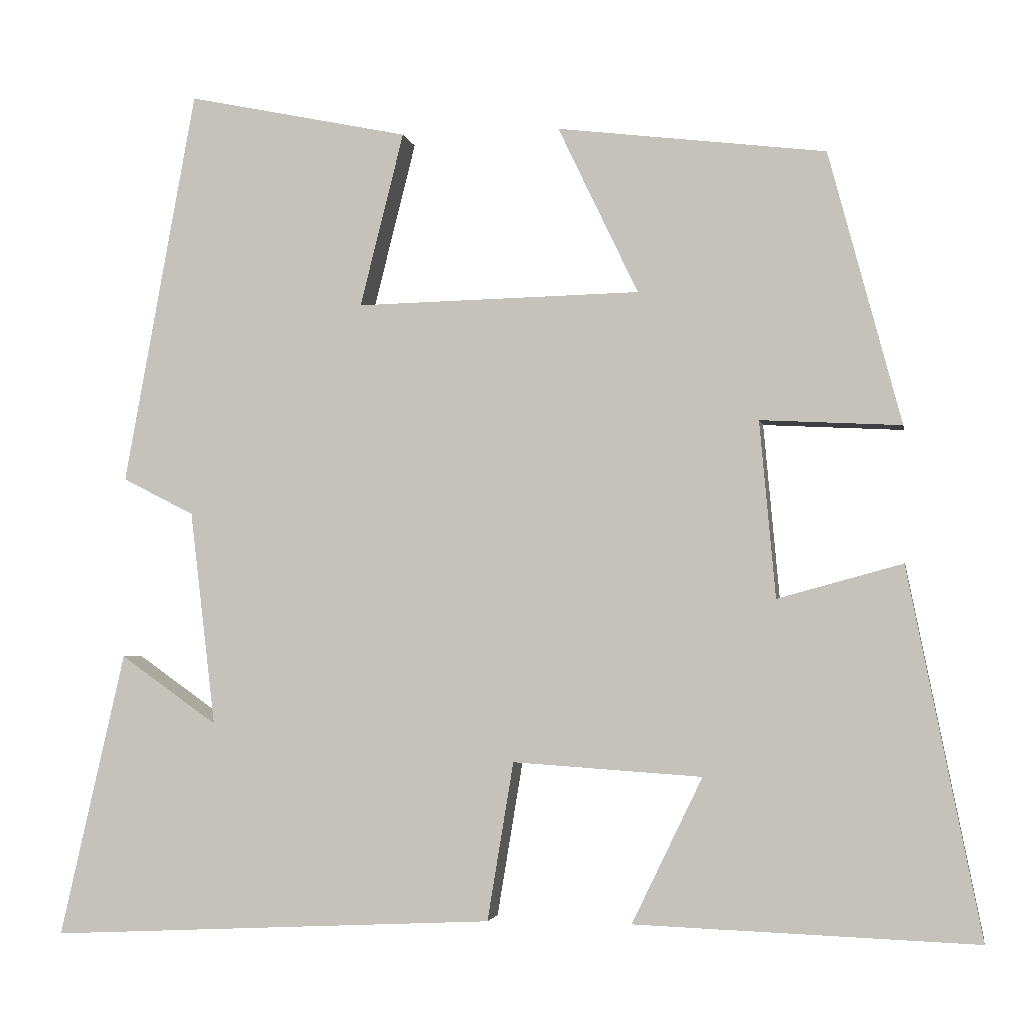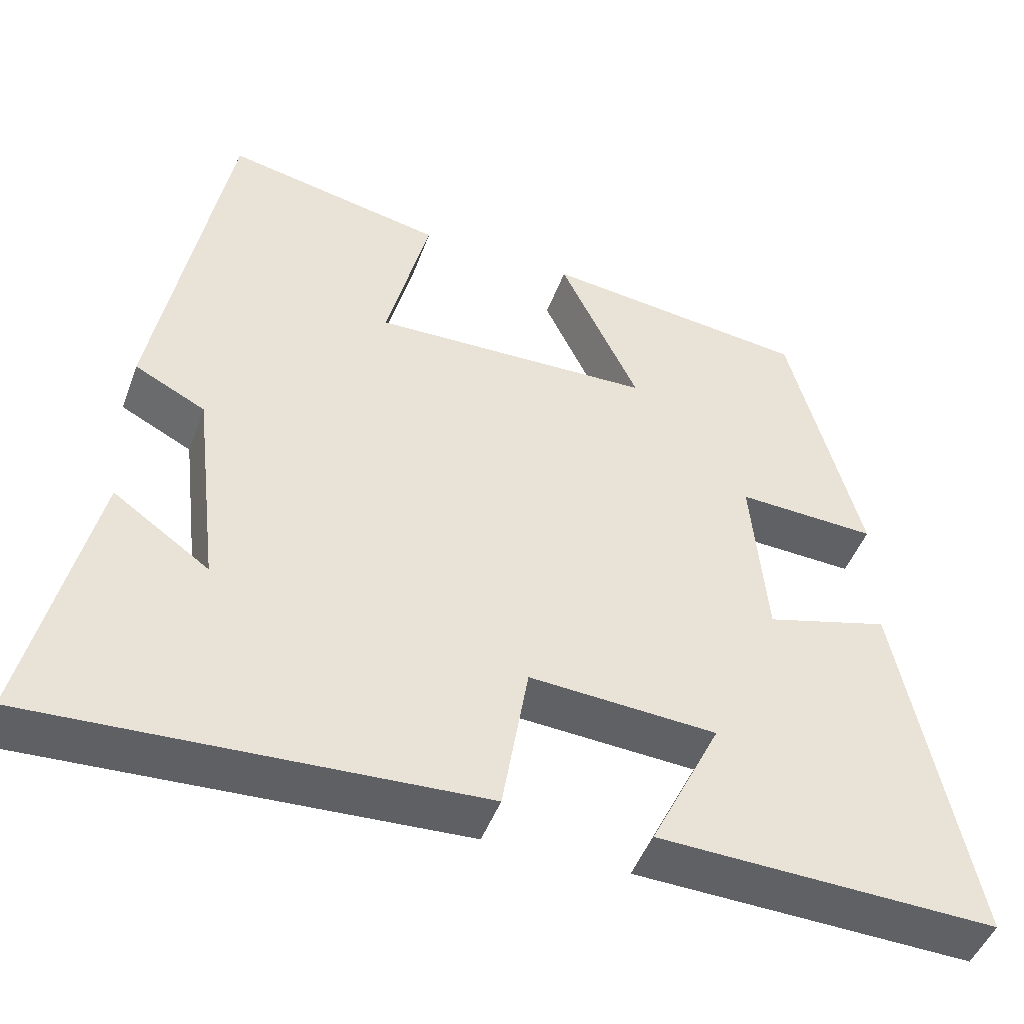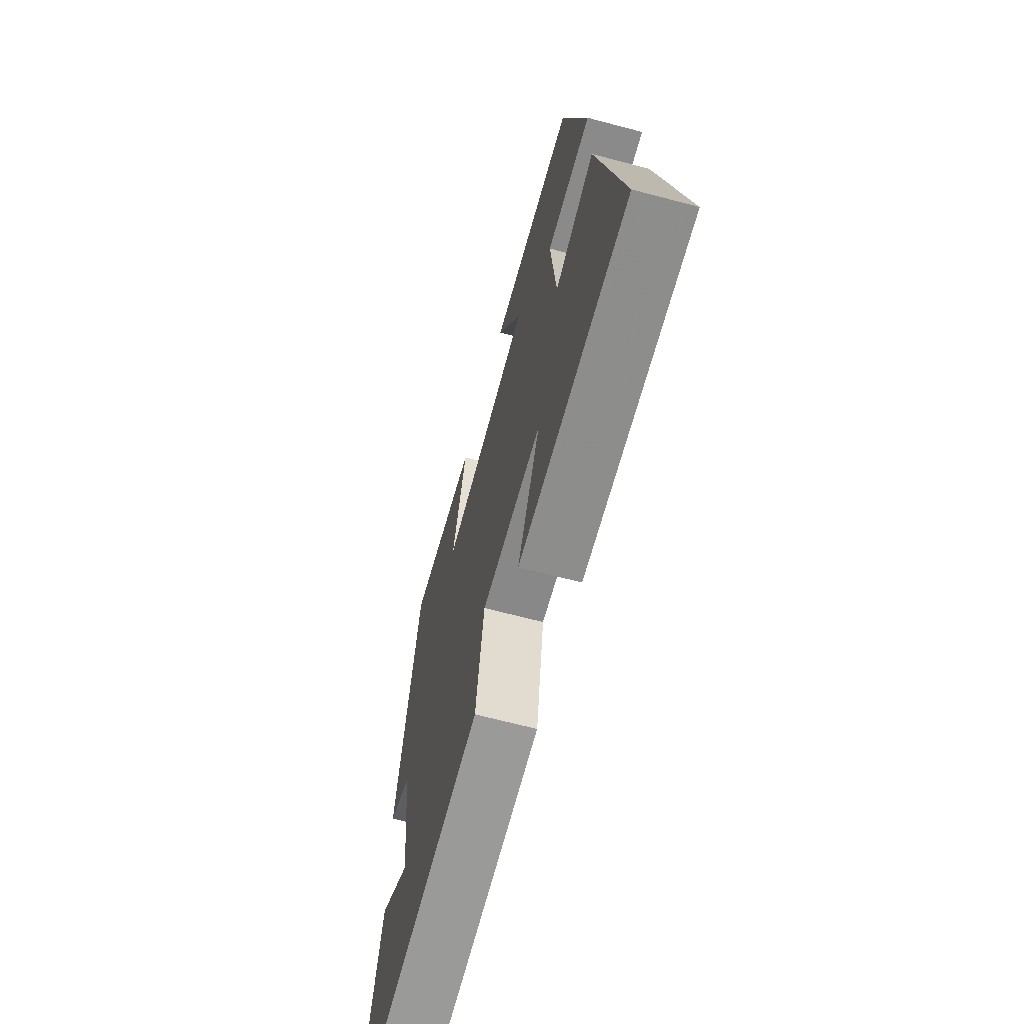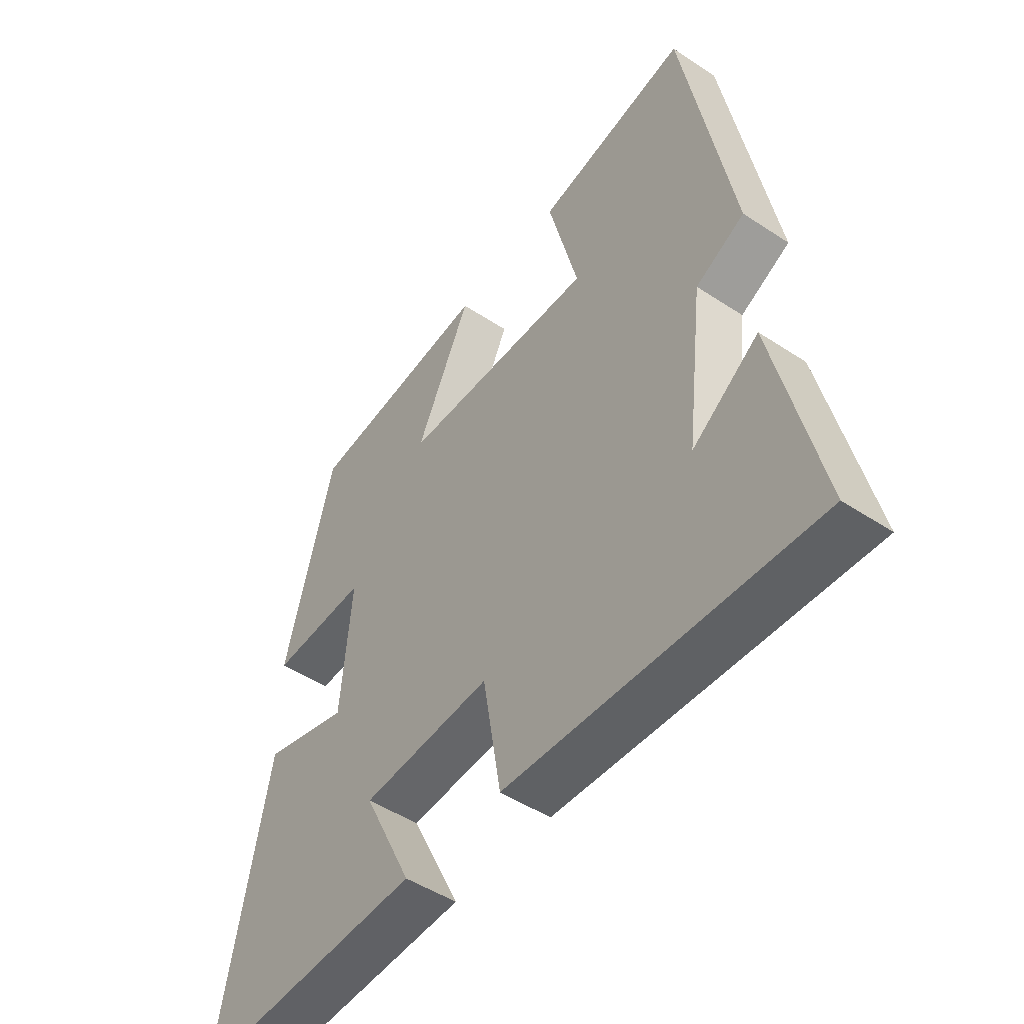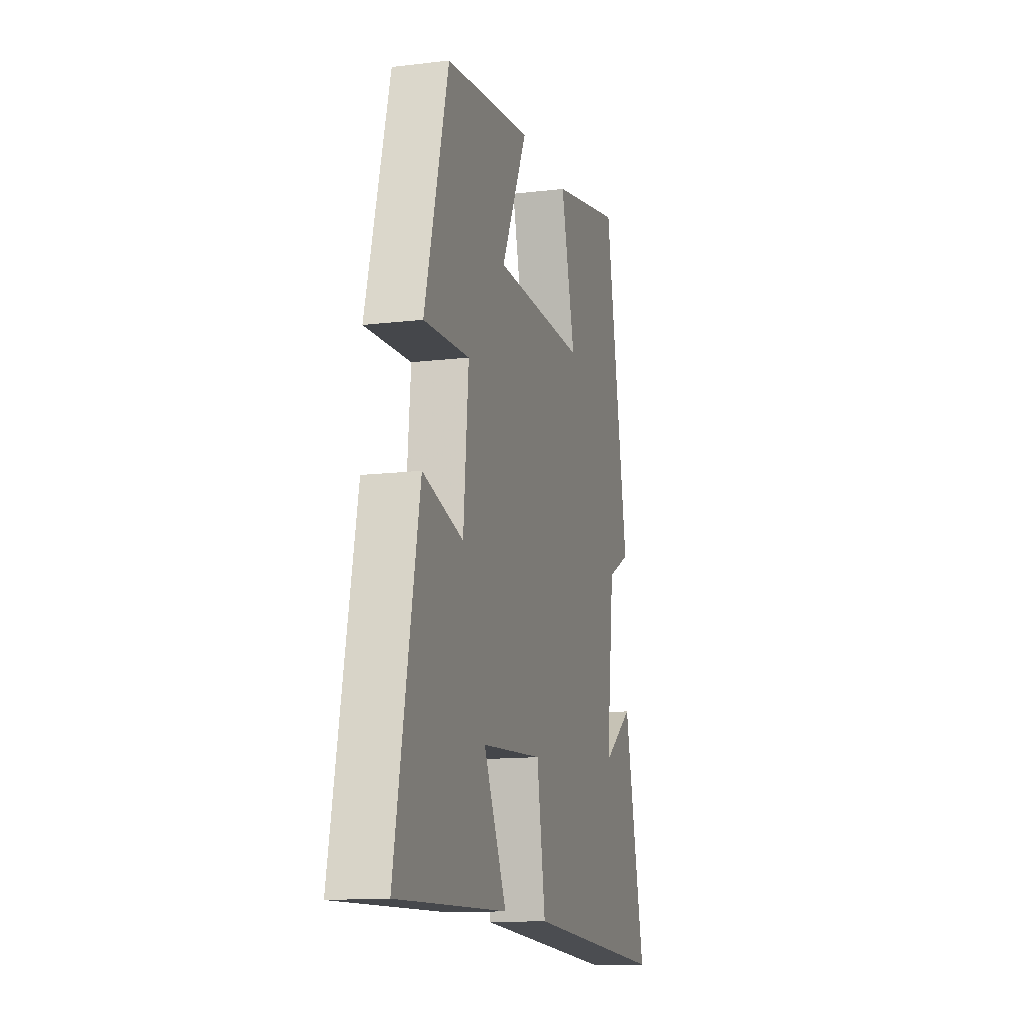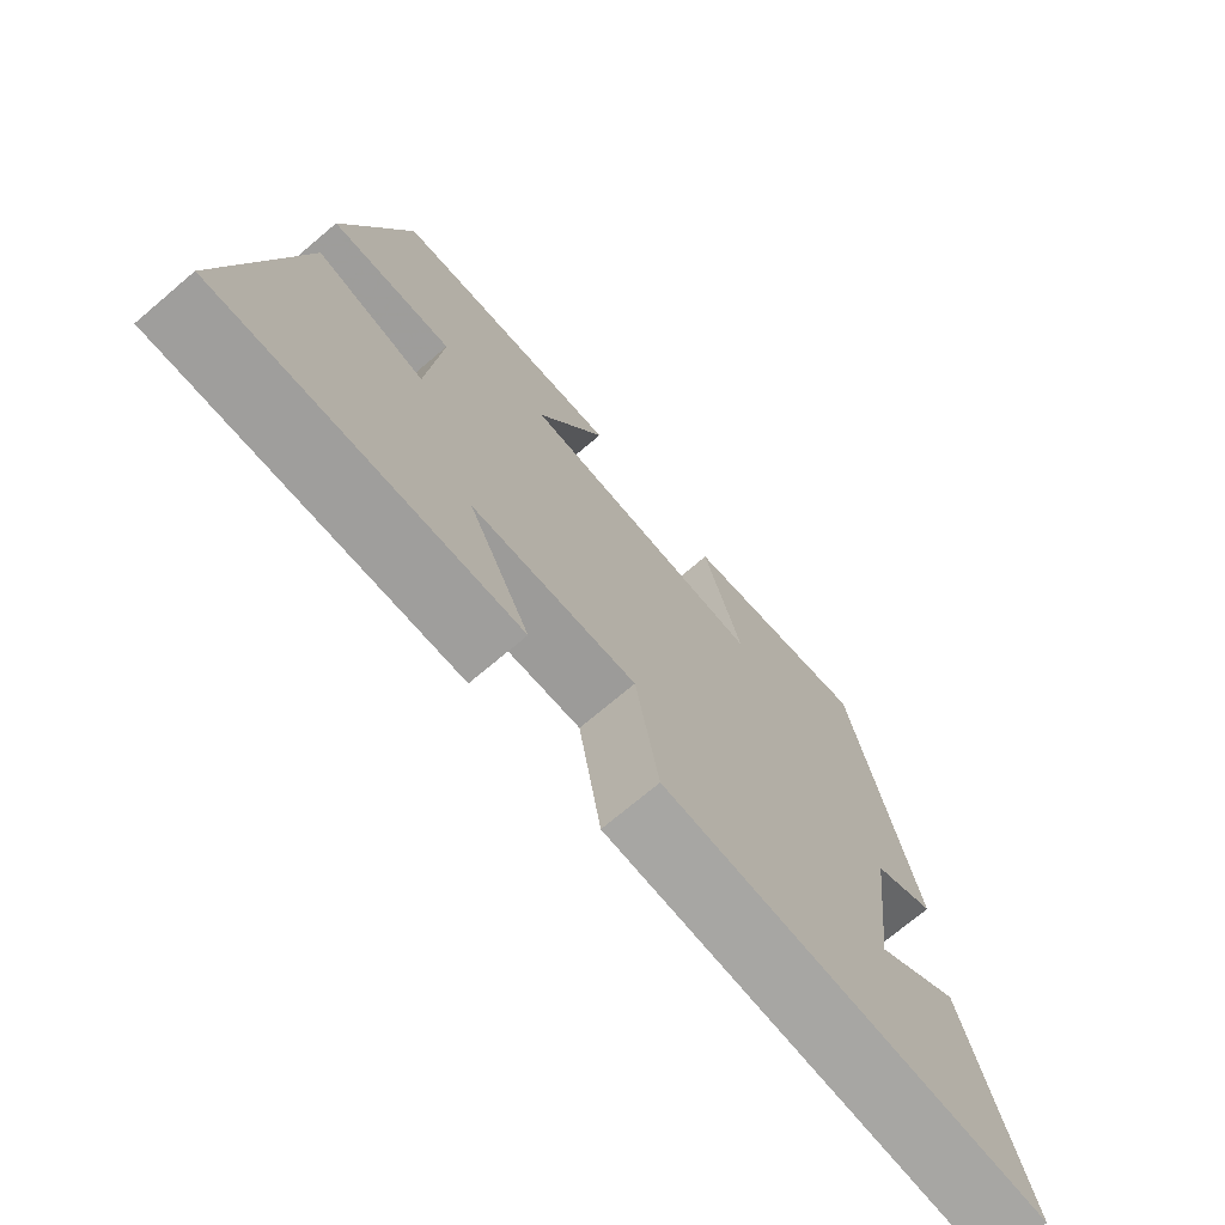
<metadata>
{"format":"obj","ext":"obj","renderer":"f3d","projection":"perspective","resolution":1024,"background":"white","views":[{"elev":-3.0,"azim":-169.8,"up":"+Z"},{"elev":-47.0,"azim":160.3,"up":"+Z"},{"elev":-66.5,"azim":-104.9,"up":"+Z"},{"elev":-48.6,"azim":53.6,"up":"+Z"},{"elev":-13.3,"azim":-74.7,"up":"+Z"},{"elev":-72.4,"azim":-49.8,"up":"+Z"}]}
</metadata>
<code>
v 0.582 0.07 -0.527
v 0.02 0.07 -0.5
v -0.013 0.07 -0.301
v -0.251 0.07 -0.317
v -0.162 0.07 -0.5
v -0.592 0.07 -0.516
v -0.5 0.07 -0.054
v -0.343 0.07 -0.097
v -0.323 0.07 0.125
v -0.5 0.07 0.116
v -0.409 0.07 0.459
v -0.071 0.07 0.5
v -0.172 0.07 0.289
v 0.186 0.07 0.281
v 0.131 0.07 0.5
v 0.41 0.07 0.558
v 0.5 0.07 0.061
v 0.41 0.07 0.015
v 0.378 0.07 -0.255
v 0.5 0.07 -0.169
v 0.582 0 -0.527
v 0.02 0 -0.5
v -0.013 0 -0.301
v -0.251 0 -0.317
v -0.162 0 -0.5
v -0.592 0 -0.516
v -0.5 0 -0.054
v -0.343 0 -0.097
v -0.323 0 0.125
v -0.5 0 0.116
v -0.409 0 0.459
v -0.071 0 0.5
v -0.172 0 0.289
v 0.186 0 0.281
v 0.131 0 0.5
v 0.41 0 0.558
v 0.5 0 0.061
v 0.41 0 0.015
v 0.378 0 -0.255
v 0.5 0 -0.169
f 19 20 1
f 16 17 18
f 15 16 18
f 14 15 18
f 13 14 18 19
f 11 12 13
f 10 11 13
f 9 10 13
f 13 19 1
f 9 13 1
f 8 9 1
f 4 5 6 7
f 3 4 7 8
f 1 2 3
f 1 3 8
f 21 40 39
f 38 37 36
f 38 36 35
f 38 35 34
f 39 38 34 33
f 33 32 31
f 33 31 30
f 33 30 29
f 21 39 33
f 21 33 29
f 21 29 28
f 27 26 25 24
f 28 27 24 23
f 23 22 21
f 28 23 21
f 1 21 22 2
f 2 22 23 3
f 3 23 24 4
f 4 24 25 5
f 5 25 26 6
f 6 26 27 7
f 7 27 28 8
f 8 28 29 9
f 9 29 30 10
f 10 30 31 11
f 11 31 32 12
f 12 32 33 13
f 13 33 34 14
f 14 34 35 15
f 15 35 36 16
f 16 36 37 17
f 17 37 38 18
f 18 38 39 19
f 19 39 40 20
f 20 40 21 1

</code>
